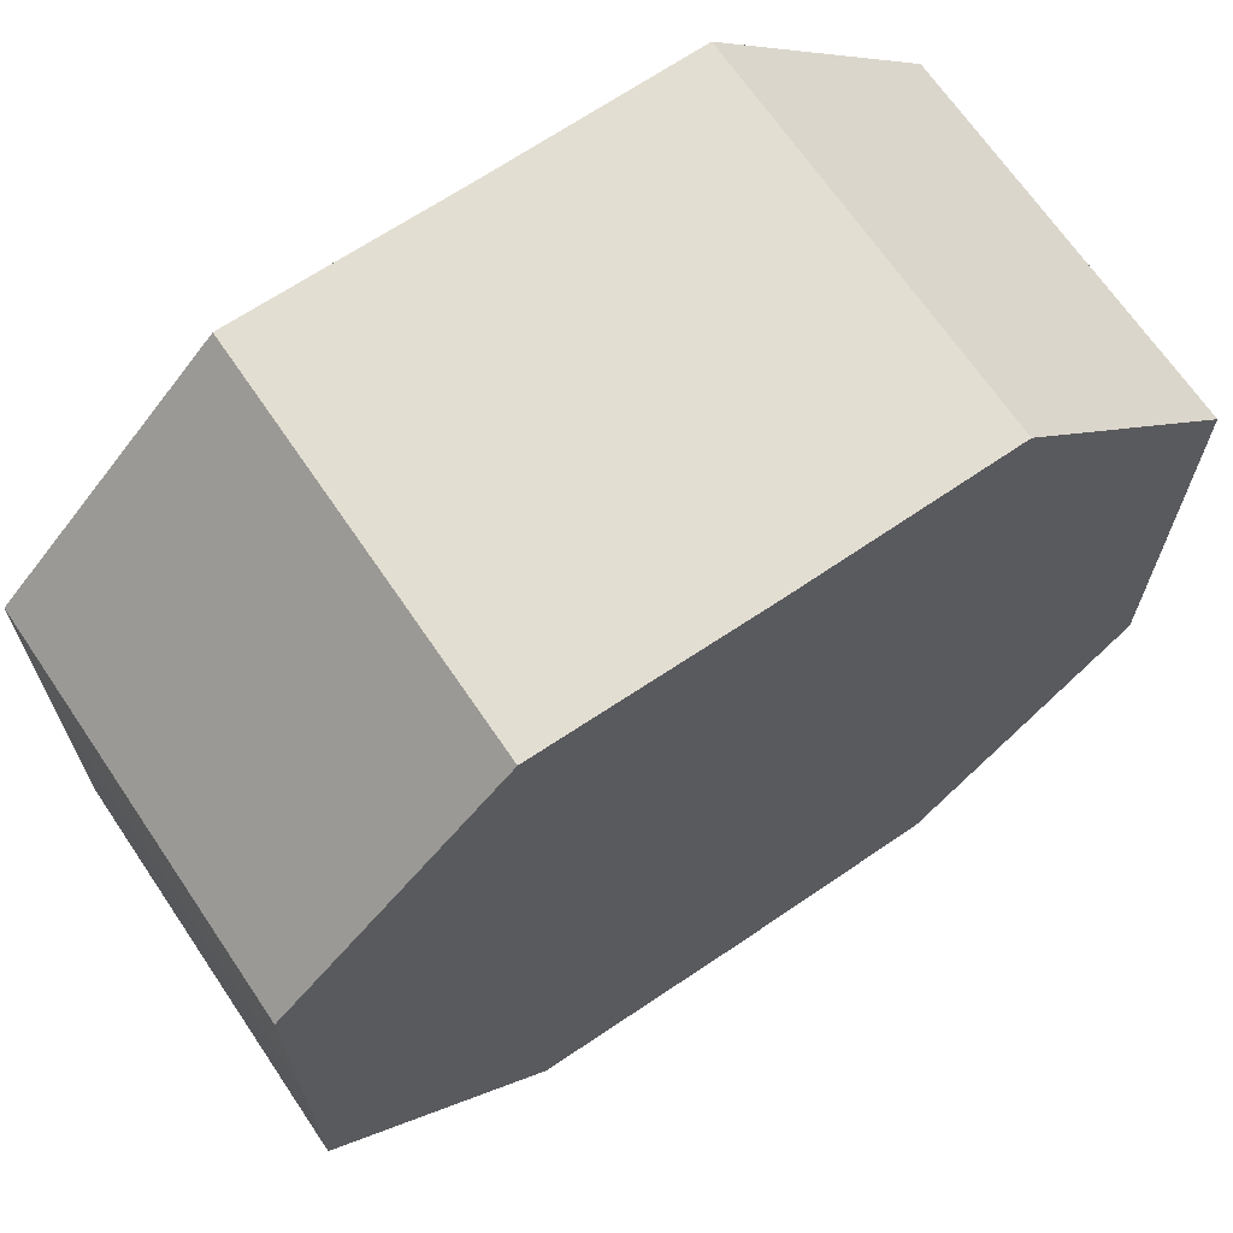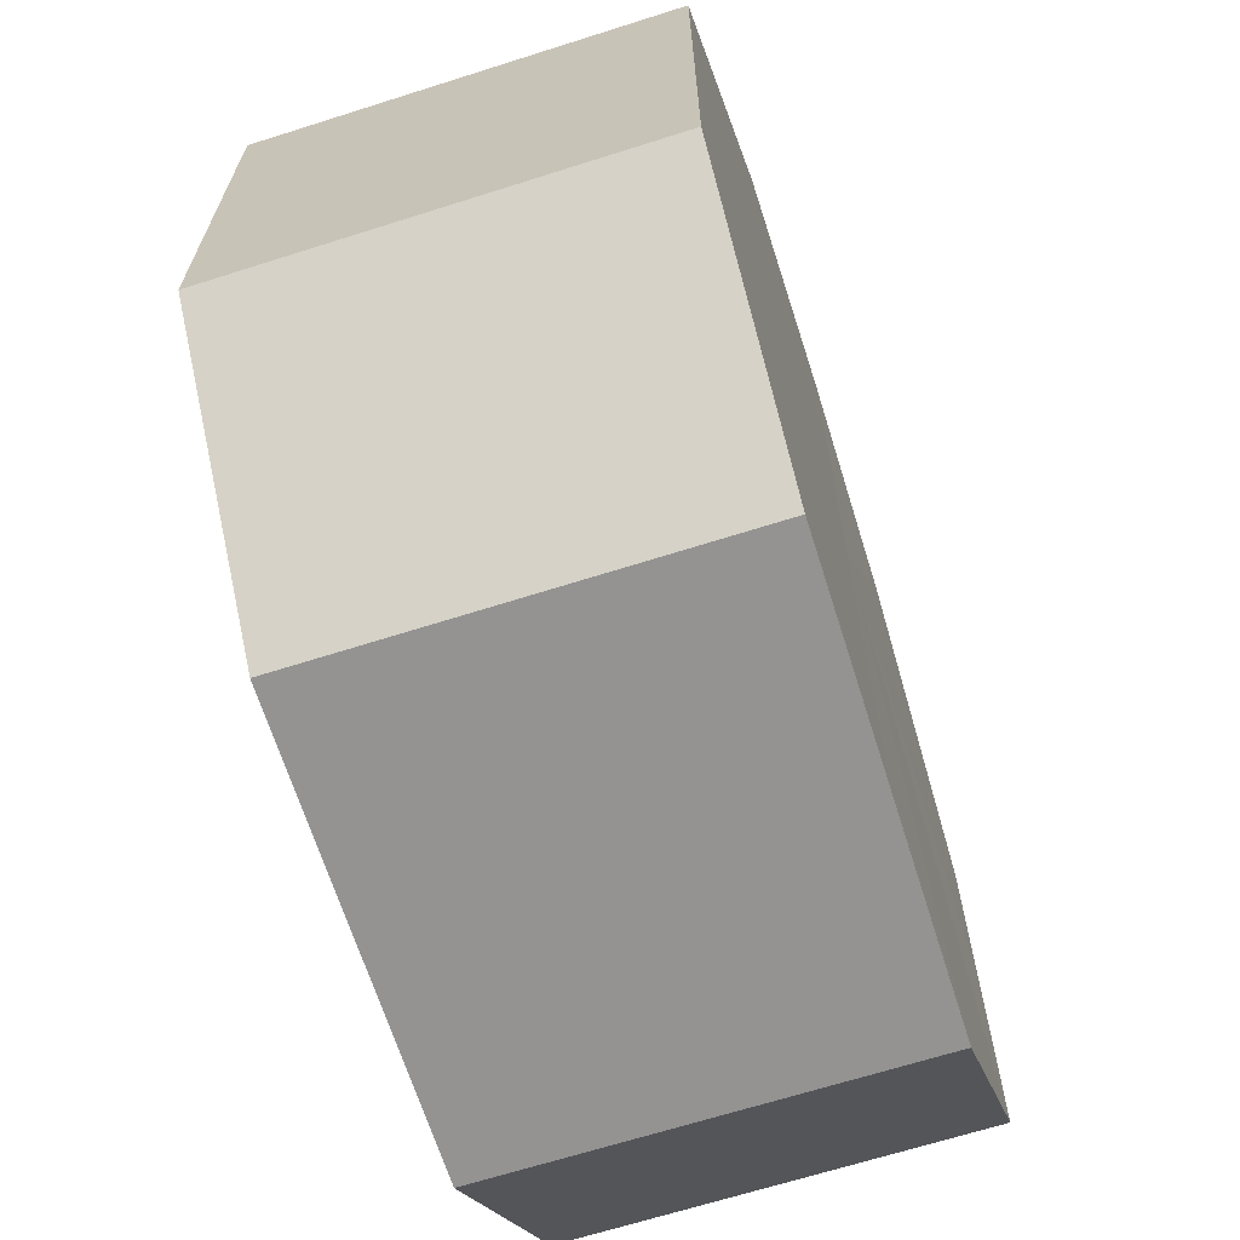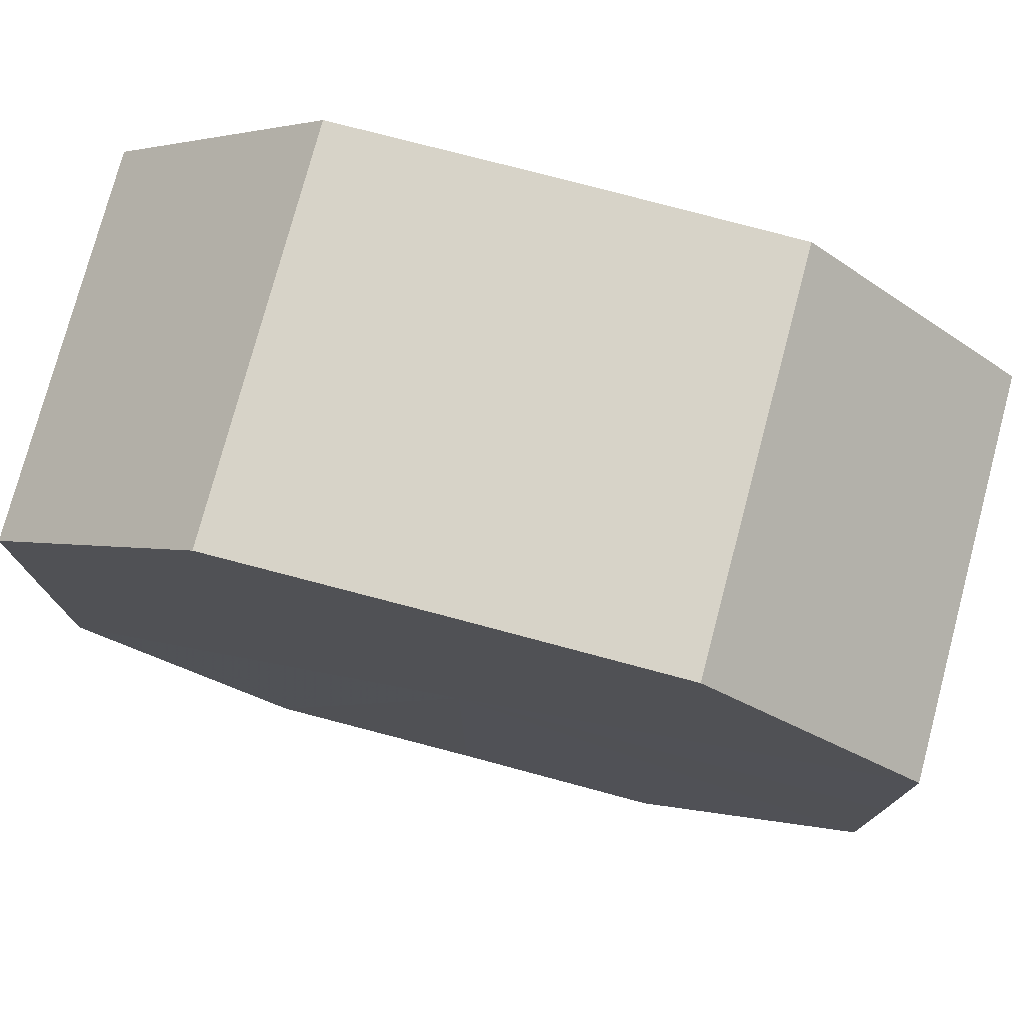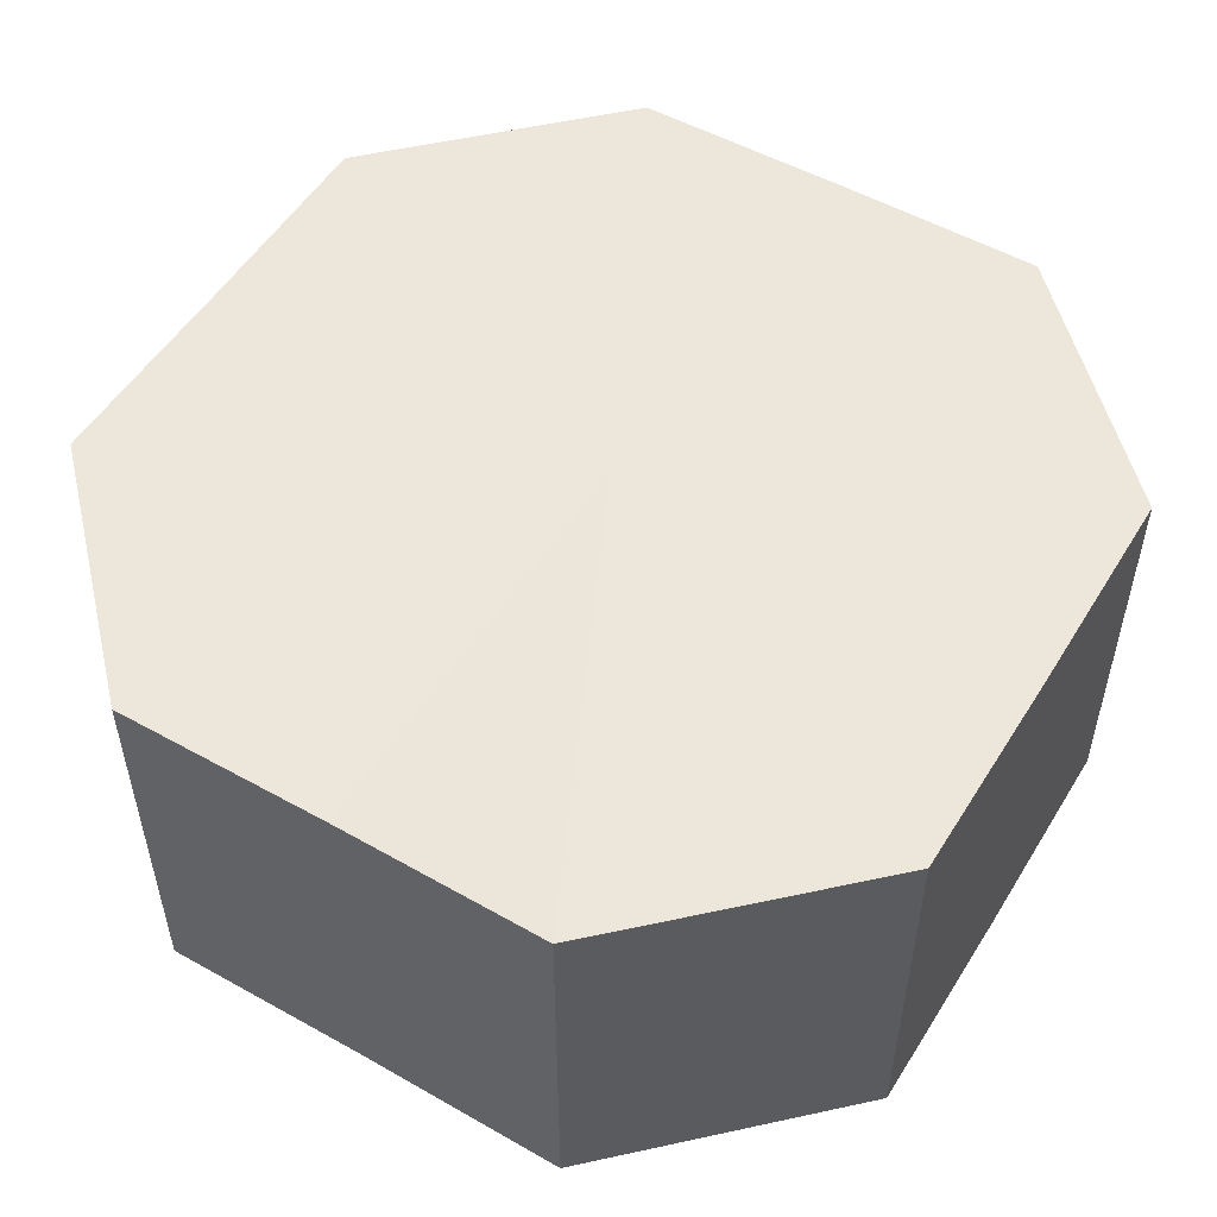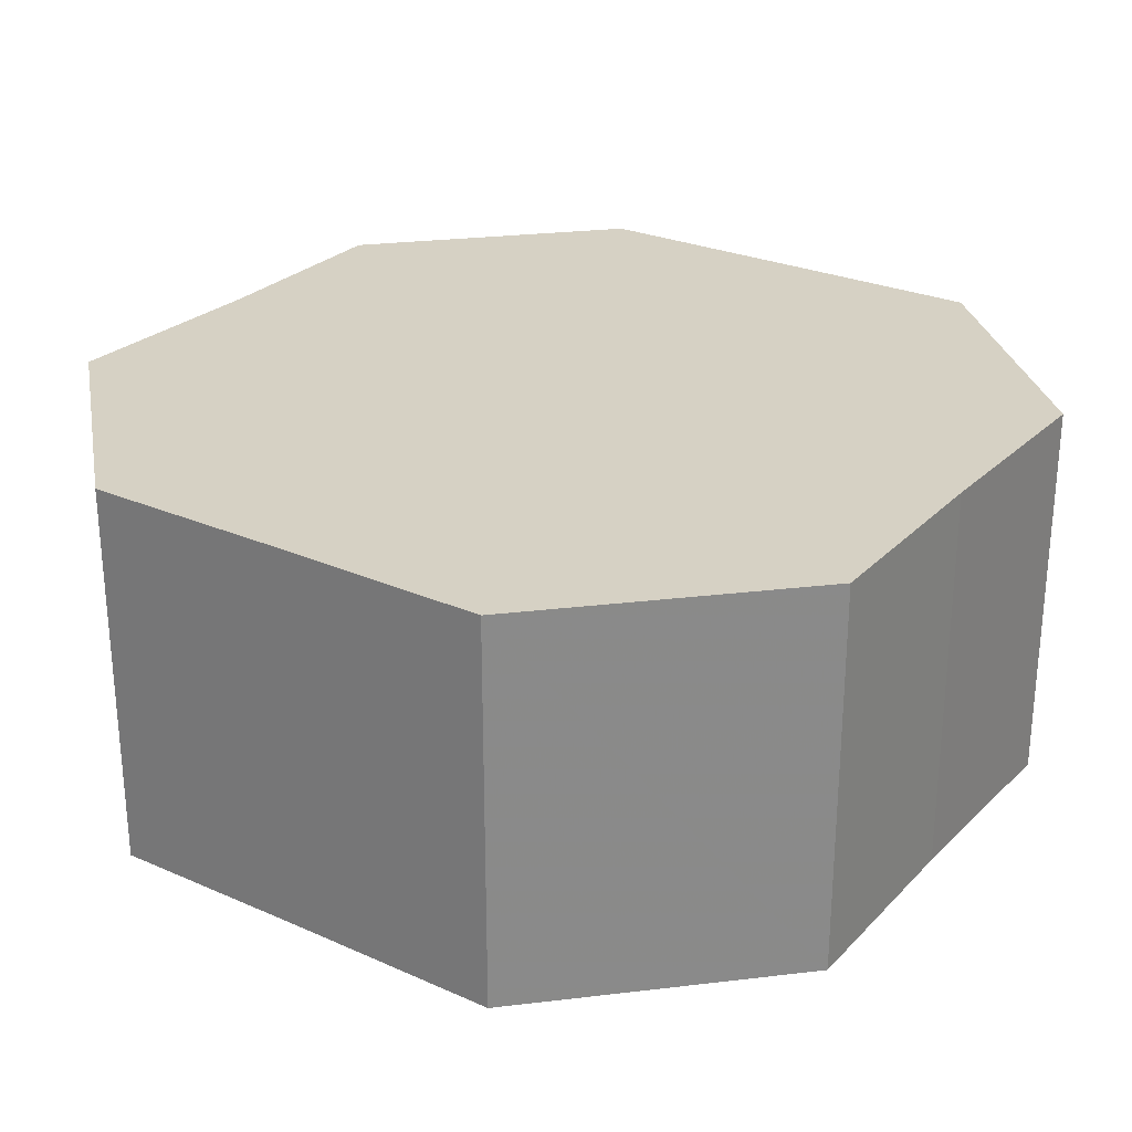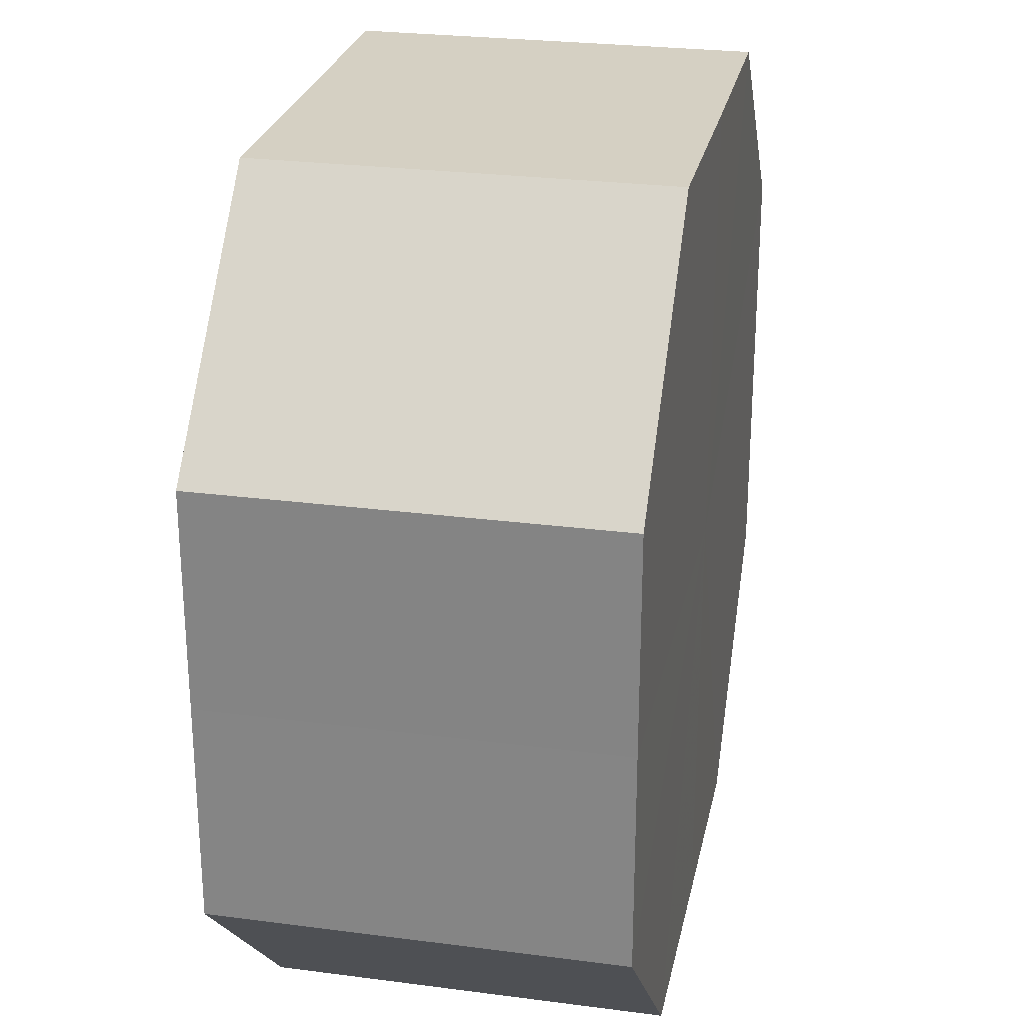
<metadata>
{"format":"obj","ext":"obj","renderer":"f3d","projection":"perspective","resolution":1024,"background":"white","views":[{"elev":67.7,"azim":145.9,"up":"+Y"},{"elev":-66.7,"azim":107.5,"up":"+Y"},{"elev":76.7,"azim":14.9,"up":"+Y"},{"elev":52.7,"azim":121.3,"up":"+Z"},{"elev":26.9,"azim":34.4,"up":"+Z"},{"elev":26.3,"azim":-78.5,"up":"+Y"}]}
</metadata>
<code>
o 17650
v 2209 1869 15.54
v 2209 1869 15.54
v 2209 1869 15.52
v 2209 1869 15.54
v 2209 1869 15.52
v 2209 1869 15.54
v 2209 1869 15.52
v 2209 1869 15.54
v 2209 1869 15.52
v 2209 1869 15.54
v 2209 1869 15.52
v 2209 1869 15.54
v 2209 1869 15.52
v 2209 1869 15.54
v 2209 1869 15.52
v 2209 1869 15.54
v 2209 1869 15.52
v 2209 1869 15.54
v 2209 1869 15.52
v 2209 1869 15.54
v 2209 1869 15.52
v 2209 1869 15.54
v 2209 1869 15.52
v 2209 1869 15.52
v 2209 1869 15.52
v 2209 1869 15.54
v 2209 1869 15.52
v 2209 1869 15.54
v 2209 1869 15.52
v 2209 1869 15.52
v 2209 1869 15.54
v 2209 1869 15.52
v 2209 1869 15.54
v 2209 1869 15.54
v 2209 1869 15.52
v 2209 1869 15.52
v 2209 1869 15.54
v 2209 1869 15.52
v 2209 1869 15.54
v 2209 1869 15.54
v 2209 1869 15.52
v 2209 1869 15.52
v 2209 1869 15.54
v 2209 1869 15.52
v 2209 1869 15.54
v 2209 1869 15.54
v 2209 1869 15.52
v 2209 1869 15.54
v 2209 1869 15.54
v 2209 1869 15.54
v 2209 1869 15.54
v 2209 1869 15.54
v 2209 1869 15.54
v 2209 1869 15.54
v 2209 1869 15.54
v 2209 1869 15.54
v 2209 1869 15.54
v 2209 1869 15.54
v 2209 1869 15.54
v 2209 1869 15.54
v 2209 1869 15.54
v 2209 1869 15.52
v 2209 1869 15.52
v 2209 1869 15.52
v 2209 1869 15.52
v 2209 1869 15.52
v 2209 1869 15.52
v 2209 1869 15.52
v 2209 1869 15.52
v 2209 1869 15.52
v 2209 1869 15.52
v 2209 1869 15.52
v 2209 1869 15.52
v 2209 1869 15.52
f 1 2 3
f 2 4 5
f 6 1 7
f 4 8 9
f 10 6 11
f 8 12 13
f 14 10 15
f 12 16 17
f 18 14 19
f 16 20 21
f 22 18 23
f 20 22 24
f 25 26 27
f 27 28 29
f 30 31 25
f 32 33 30
f 29 34 35
f 36 37 32
f 38 39 36
f 35 40 41
f 42 43 38
f 44 45 42
f 41 46 47
f 47 48 44
f 49 50 51
f 49 52 50
f 49 51 53
f 49 54 52
f 49 53 55
f 49 56 54
f 49 55 57
f 49 58 56
f 49 57 59
f 49 60 58
f 49 59 61
f 49 61 60
f 62 63 64
f 62 65 63
f 62 64 66
f 62 67 65
f 62 66 68
f 62 69 67
f 62 68 70
f 62 71 69
f 62 70 72
f 62 73 71
f 62 72 74
f 62 74 73

</code>
